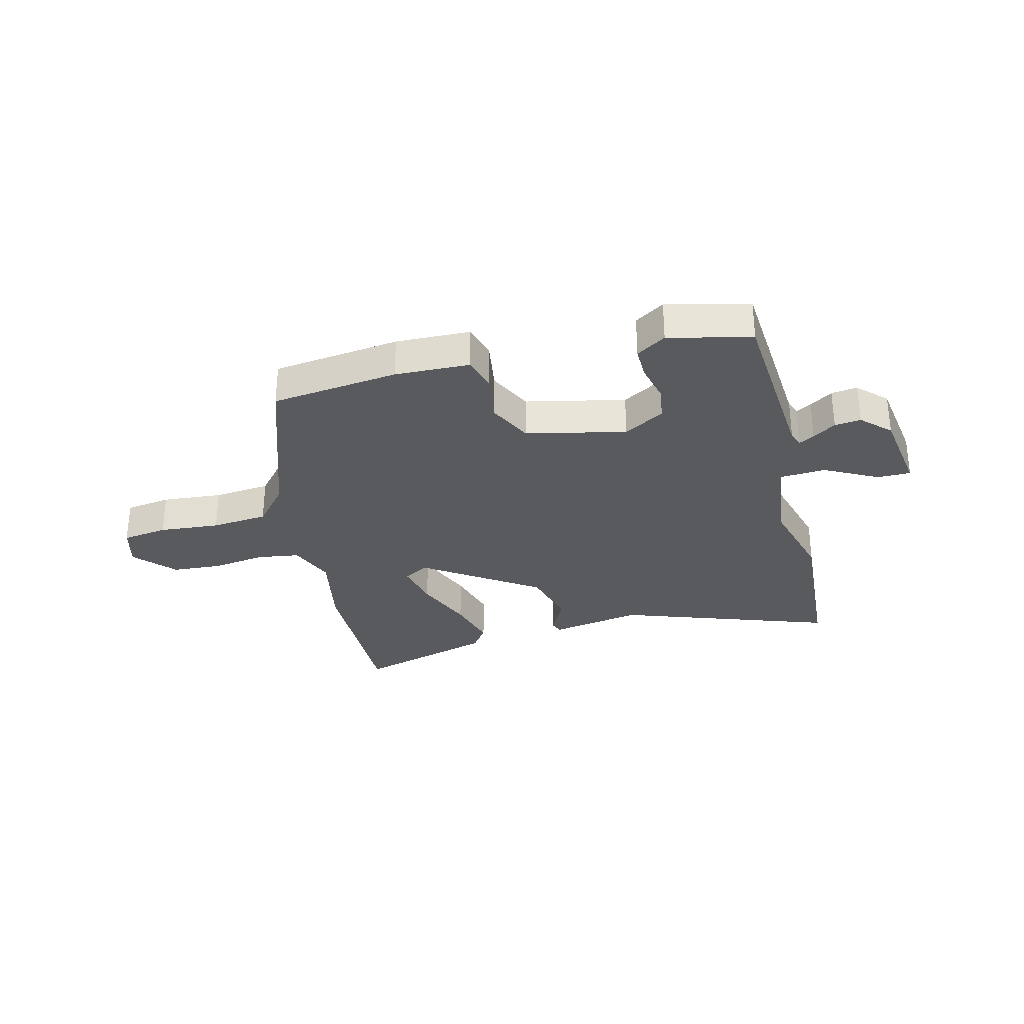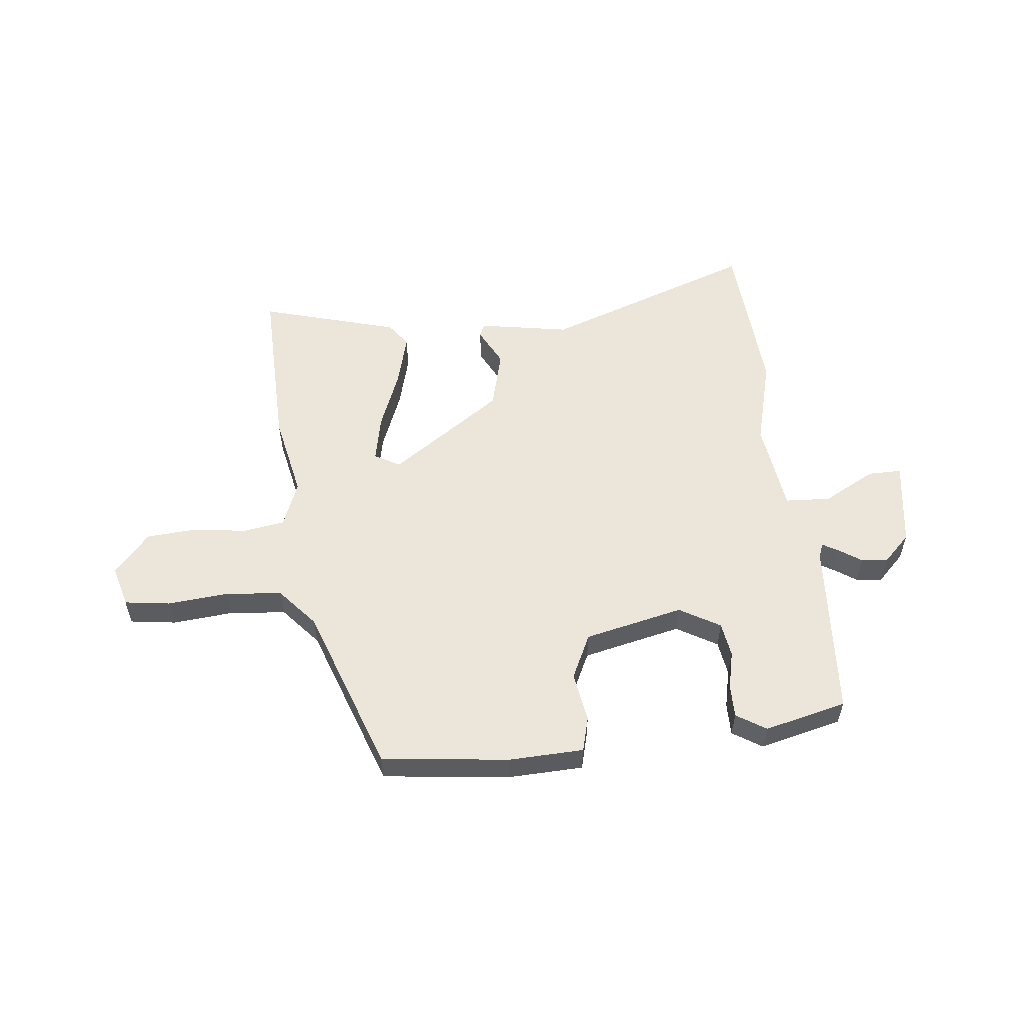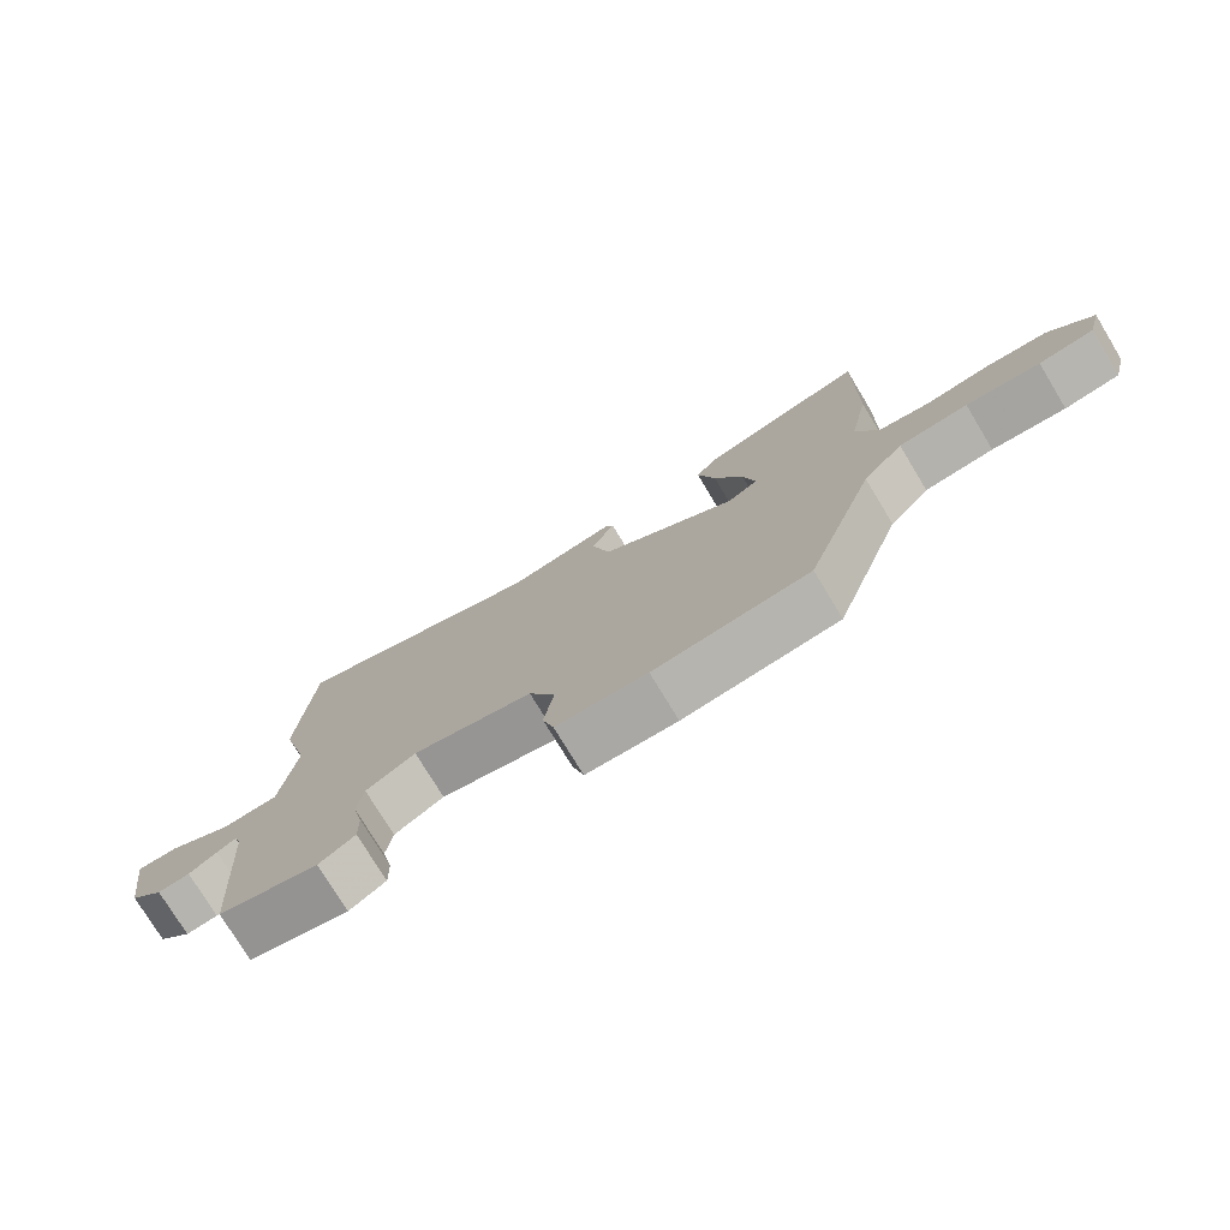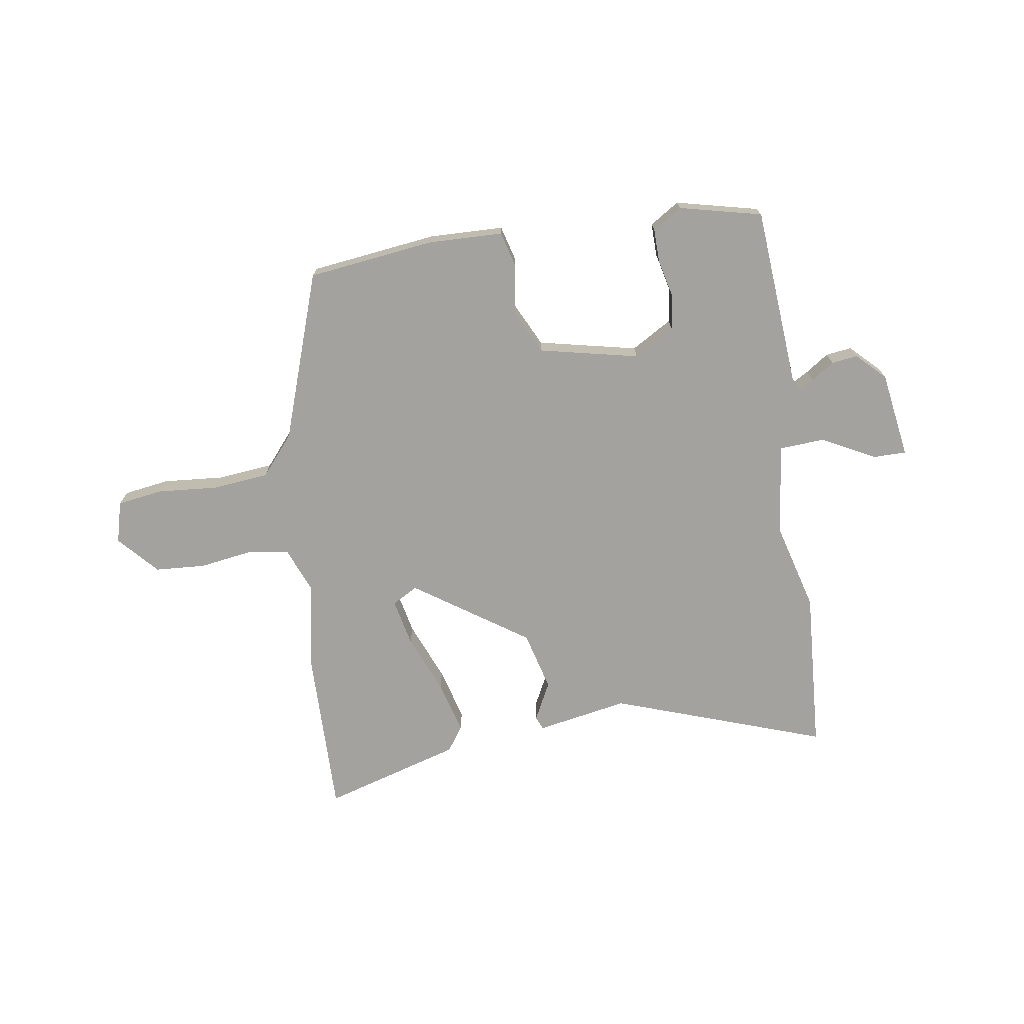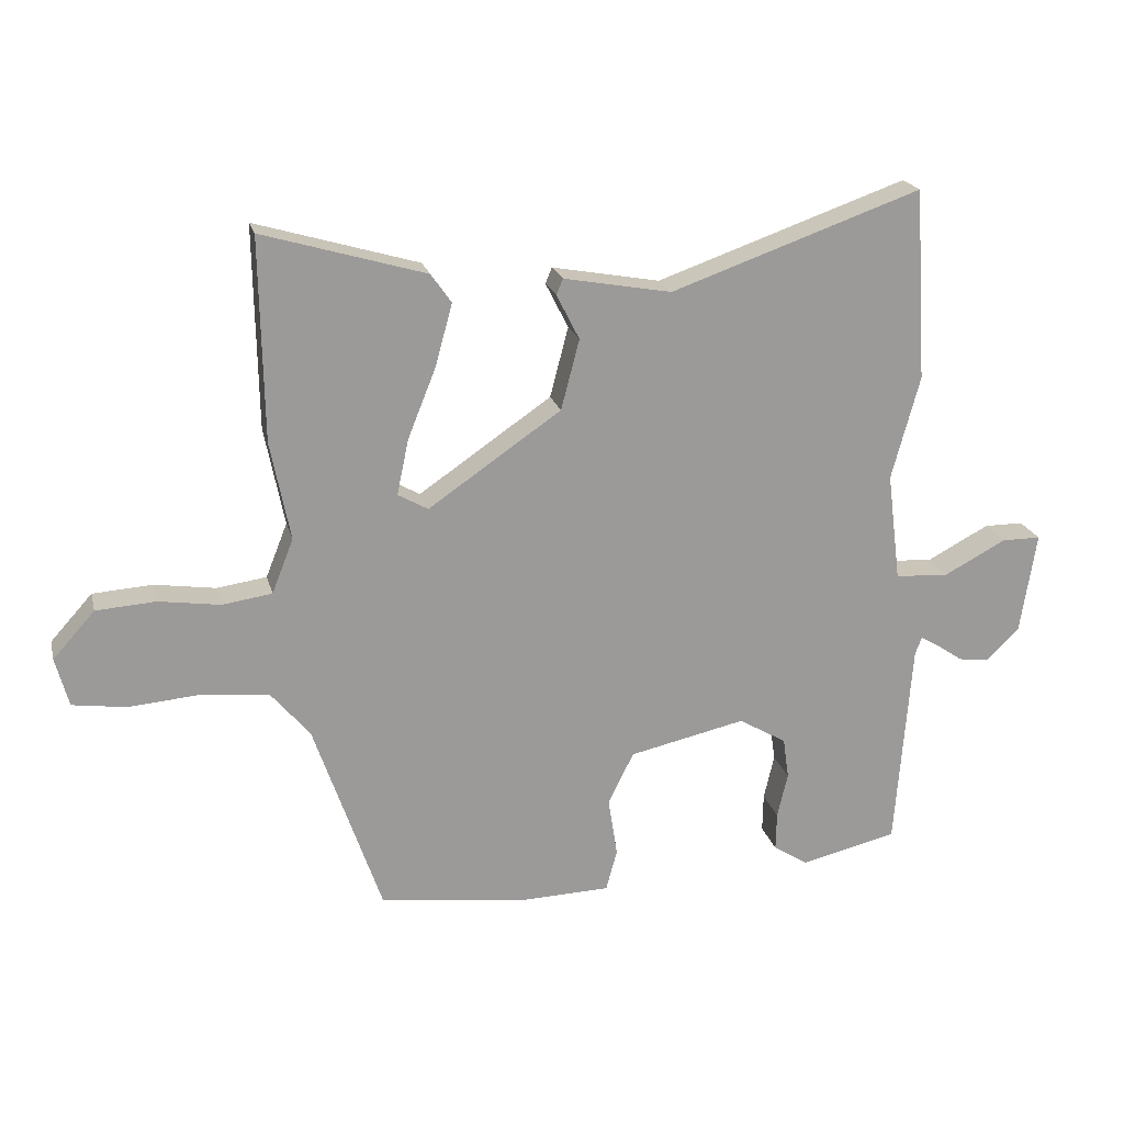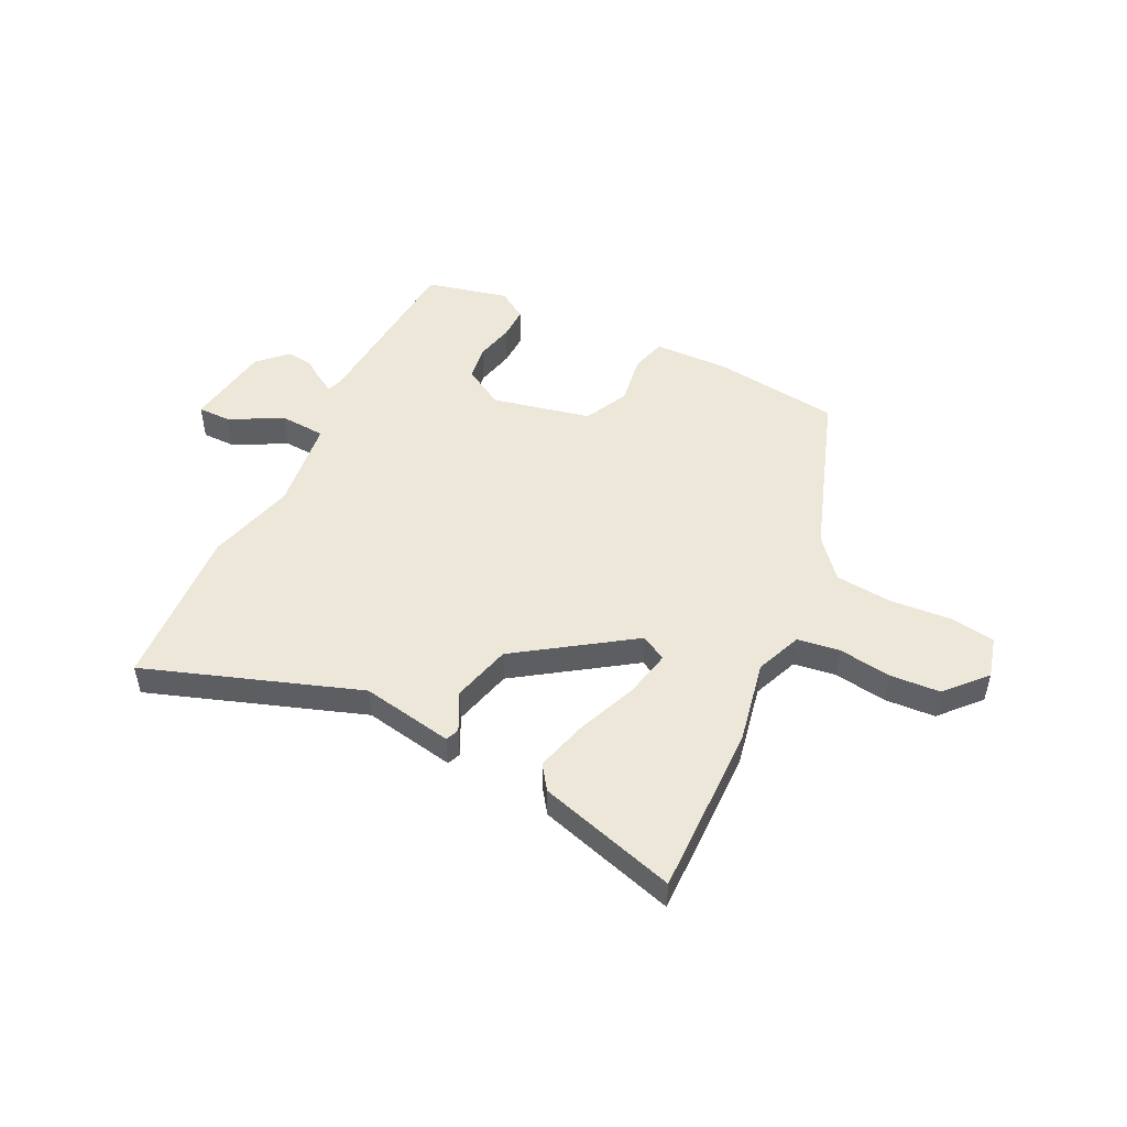
<metadata>
{"format":"obj","ext":"obj","renderer":"f3d","projection":"perspective","resolution":1024,"background":"white","views":[{"elev":-30.7,"azim":-165.9,"up":"+Y"},{"elev":55.6,"azim":173.4,"up":"+Y"},{"elev":-76.3,"azim":31.2,"up":"+Z"},{"elev":-72.5,"azim":-171.2,"up":"+Y"},{"elev":20.7,"azim":166.4,"up":"+Z"},{"elev":49.7,"azim":26.2,"up":"+Y"}]}
</metadata>
<code>
v -0.51 0.07 0.342
v -0.491 0.07 0.635
v -0.108 0.07 0.501
v 0.057 0.07 0.531
v 0.067 0.07 0.507
v 0.032 0.07 0.438
v 0.06 0.07 0.331
v 0.263 0.07 0.192
v 0.309 0.07 0.218
v 0.291 0.07 0.303
v 0.248 0.07 0.41
v 0.222 0.07 0.505
v 0.253 0.07 0.549
v 0.502 0.07 0.622
v 0.497 0.07 0.313
v 0.467 0.07 0.162
v 0.5 0.07 0.079
v 0.576 0.07 0.068
v 0.67 0.07 0.082
v 0.761 0.07 0.076
v 0.825 0.07 0.005
v 0.805 0.07 -0.07
v 0.723 0.07 -0.082
v 0.614 0.07 -0.073
v 0.512 0.07 -0.083
v 0.452 0.07 -0.154
v 0.348 0.07 -0.455
v 0.119 0.07 -0.483
v -0.015 0.07 -0.479
v -0.032 0.07 -0.416
v -0.018 0.07 -0.326
v -0.057 0.07 -0.246
v -0.235 0.07 -0.207
v -0.308 0.07 -0.25
v -0.317 0.07 -0.313
v -0.301 0.07 -0.382
v -0.3 0.07 -0.441
v -0.353 0.07 -0.475
v -0.501 0.07 -0.44
v -0.525 0.07 -0.12
v -0.535 0.07 -0.093
v -0.563 0.07 -0.109
v -0.604 0.07 -0.137
v -0.651 0.07 -0.143
v -0.701 0.07 -0.094
v -0.725 0.07 0.062
v -0.665 0.07 0.062
v -0.57 0.07 0.012
v -0.488 0.07 0.017
v -0.467 0.07 0.183
v -0.51 0 0.342
v -0.491 0 0.635
v -0.108 0 0.501
v 0.057 0 0.531
v 0.067 0 0.507
v 0.032 0 0.438
v 0.06 0 0.331
v 0.263 0 0.192
v 0.309 0 0.218
v 0.291 0 0.303
v 0.248 0 0.41
v 0.222 0 0.505
v 0.253 0 0.549
v 0.502 0 0.622
v 0.497 0 0.313
v 0.467 0 0.162
v 0.5 0 0.079
v 0.576 0 0.068
v 0.67 0 0.082
v 0.761 0 0.076
v 0.825 0 0.005
v 0.805 0 -0.07
v 0.723 0 -0.082
v 0.614 0 -0.073
v 0.512 0 -0.083
v 0.452 0 -0.154
v 0.348 0 -0.455
v 0.119 0 -0.483
v -0.015 0 -0.479
v -0.032 0 -0.416
v -0.018 0 -0.326
v -0.057 0 -0.246
v -0.235 0 -0.207
v -0.308 0 -0.25
v -0.317 0 -0.313
v -0.301 0 -0.382
v -0.3 0 -0.441
v -0.353 0 -0.475
v -0.501 0 -0.44
v -0.525 0 -0.12
v -0.535 0 -0.093
v -0.563 0 -0.109
v -0.604 0 -0.137
v -0.651 0 -0.143
v -0.701 0 -0.094
v -0.725 0 0.062
v -0.665 0 0.062
v -0.57 0 0.012
v -0.488 0 0.017
v -0.467 0 0.183
f 45 46 47 48
f 45 48 49
f 42 43 44 45
f 41 42 45 49
f 40 41 49
f 39 40 49
f 38 39 49 50
f 35 36 37 38
f 34 35 38 50
f 28 29 30 31
f 26 27 28 31
f 25 26 31 32
f 21 22 23 24
f 21 24 25
f 18 19 20 21
f 17 18 21 25
f 16 17 25 32
f 10 11 12 13
f 9 10 13 14
f 3 4 5 6
f 3 6 7
f 2 3 7
f 1 2 7 8
f 33 34 50 1
f 32 33 1 8
f 16 32 8 9
f 9 14 15 16
f 98 97 96 95
f 99 98 95
f 95 94 93 92
f 99 95 92 91
f 99 91 90
f 99 90 89
f 100 99 89 88
f 88 87 86 85
f 100 88 85 84
f 81 80 79 78
f 81 78 77 76
f 82 81 76 75
f 74 73 72 71
f 75 74 71
f 71 70 69 68
f 75 71 68 67
f 82 75 67 66
f 63 62 61 60
f 64 63 60 59
f 56 55 54 53
f 57 56 53
f 57 53 52
f 58 57 52 51
f 51 100 84 83
f 58 51 83 82
f 59 58 82 66
f 66 65 64 59
f 1 51 52 2
f 2 52 53 3
f 3 53 54 4
f 4 54 55 5
f 5 55 56 6
f 6 56 57 7
f 7 57 58 8
f 8 58 59 9
f 9 59 60 10
f 10 60 61 11
f 11 61 62 12
f 12 62 63 13
f 13 63 64 14
f 14 64 65 15
f 15 65 66 16
f 16 66 67 17
f 17 67 68 18
f 18 68 69 19
f 19 69 70 20
f 20 70 71 21
f 21 71 72 22
f 22 72 73 23
f 23 73 74 24
f 24 74 75 25
f 25 75 76 26
f 26 76 77 27
f 27 77 78 28
f 28 78 79 29
f 29 79 80 30
f 30 80 81 31
f 31 81 82 32
f 32 82 83 33
f 33 83 84 34
f 34 84 85 35
f 35 85 86 36
f 36 86 87 37
f 37 87 88 38
f 38 88 89 39
f 39 89 90 40
f 40 90 91 41
f 41 91 92 42
f 42 92 93 43
f 43 93 94 44
f 44 94 95 45
f 45 95 96 46
f 46 96 97 47
f 47 97 98 48
f 48 98 99 49
f 49 99 100 50
f 50 100 51 1

</code>
